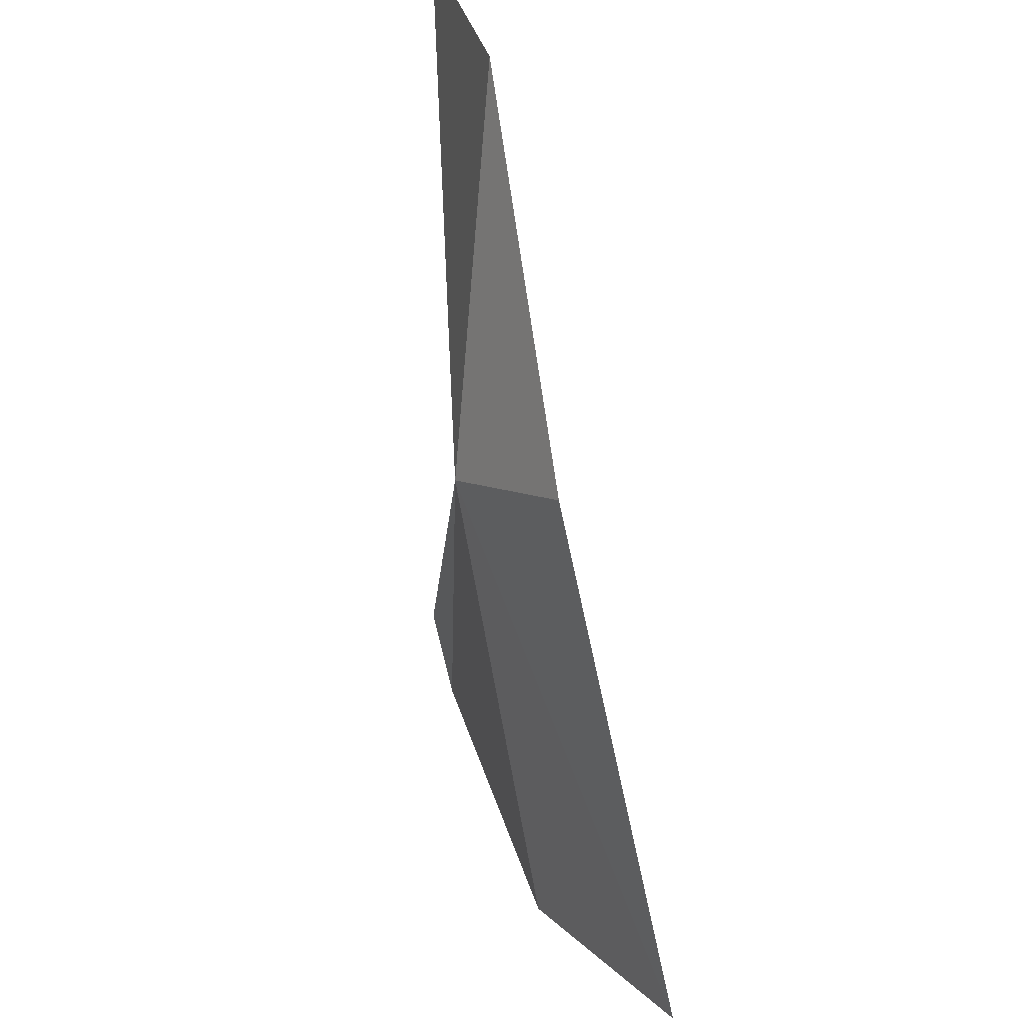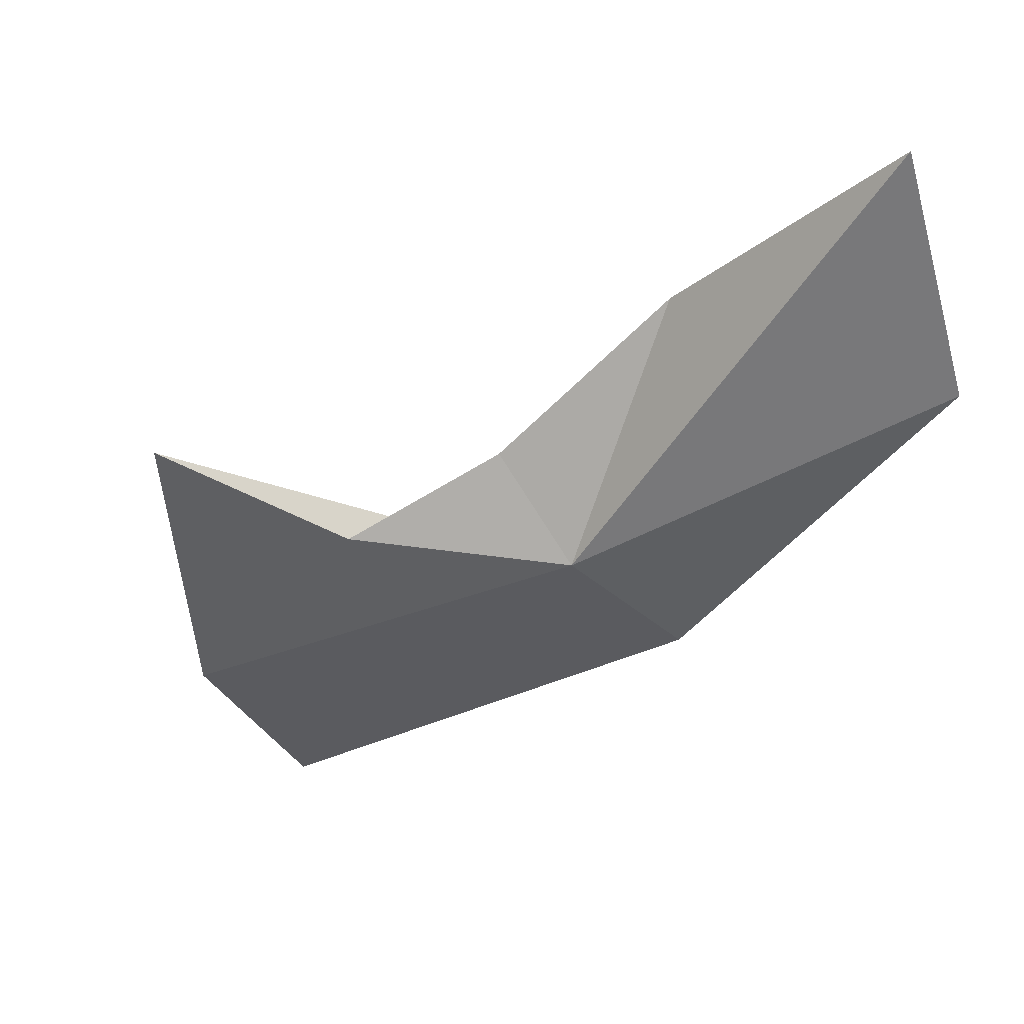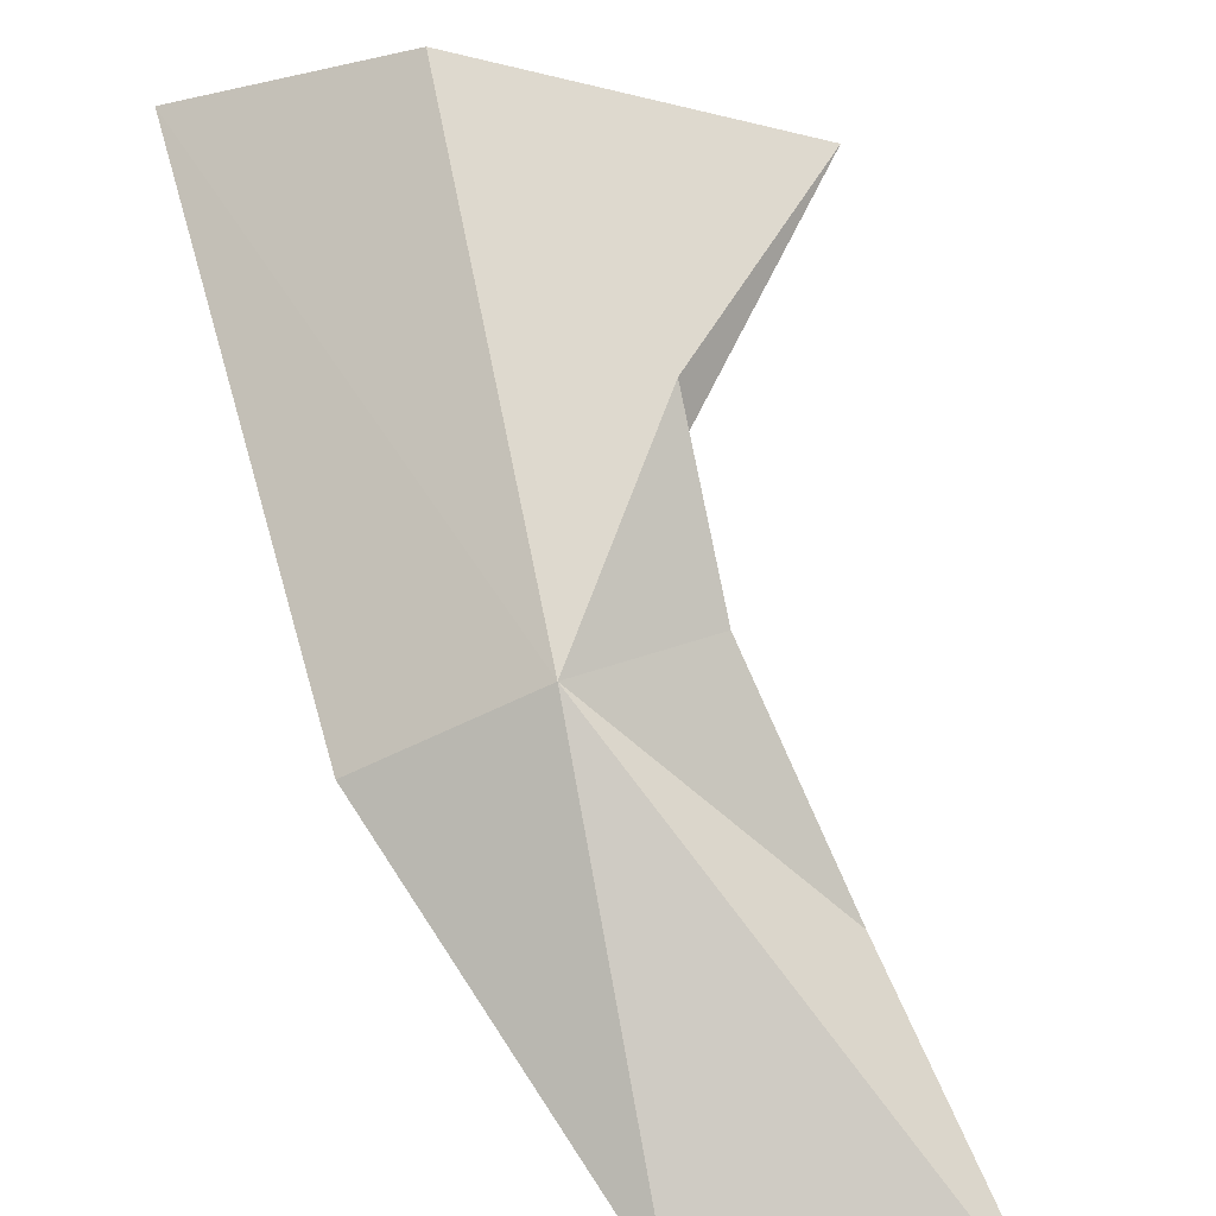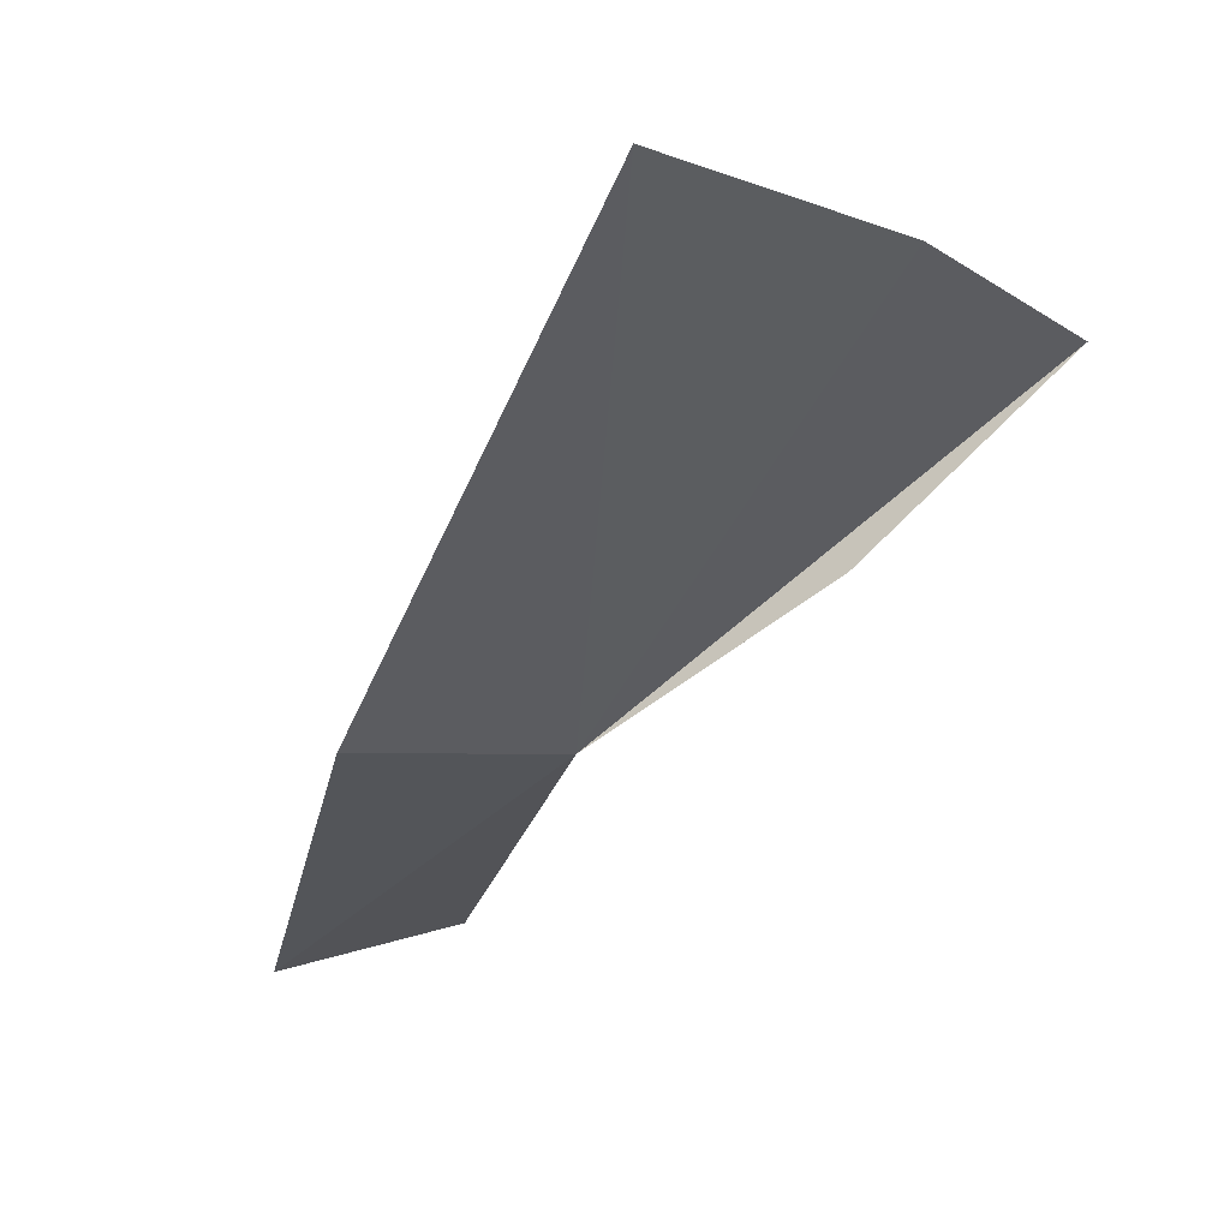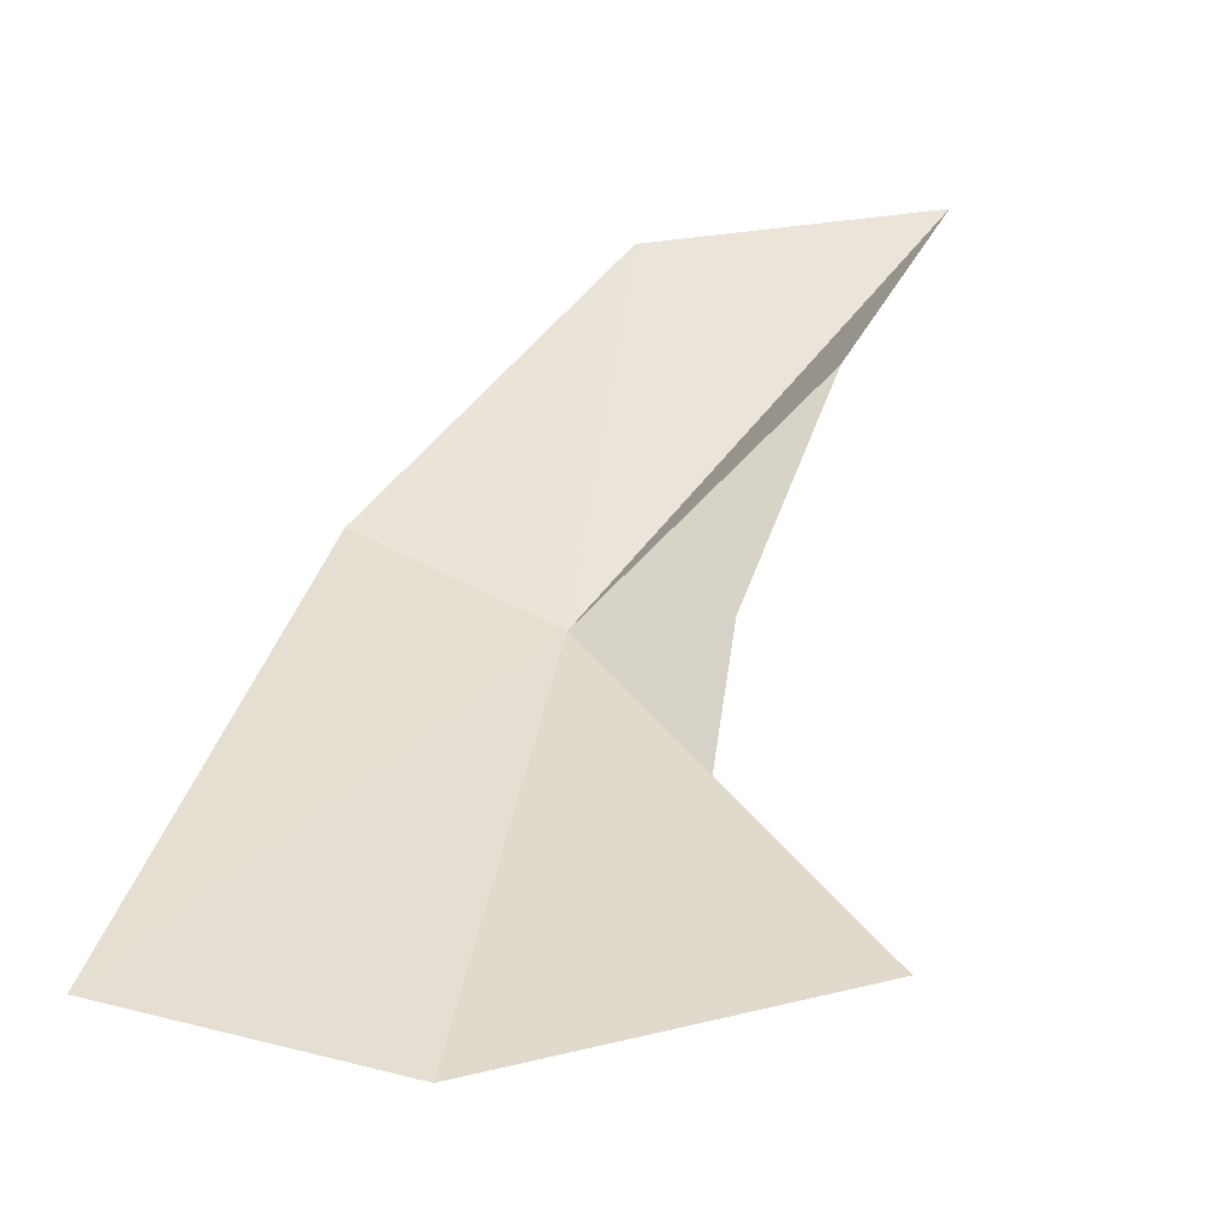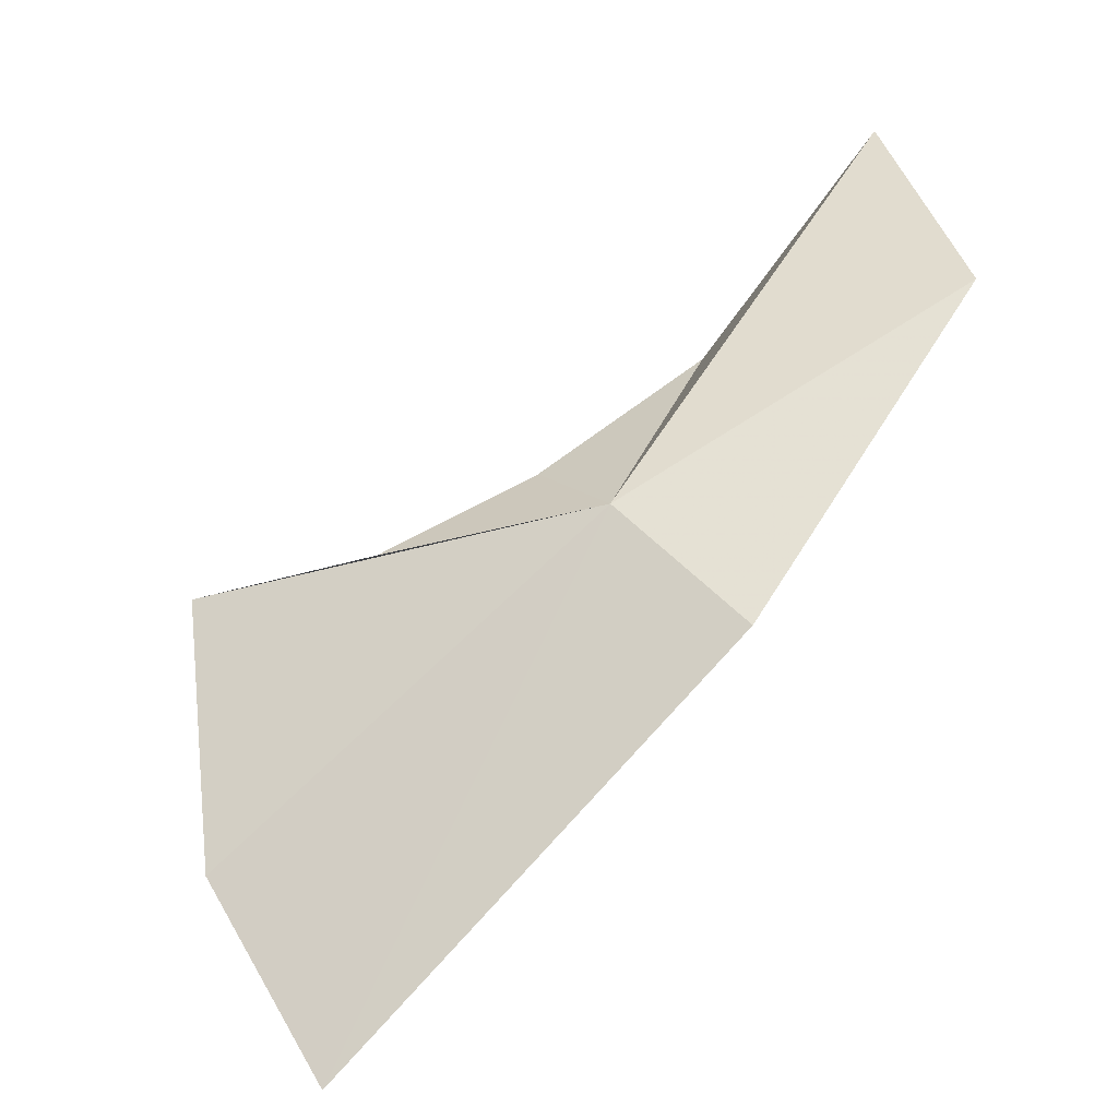
<metadata>
{"format":"obj","ext":"obj","renderer":"f3d","projection":"perspective","resolution":1024,"background":"white","views":[{"elev":-42.7,"azim":48.2,"up":"+Z"},{"elev":20.7,"azim":-26.3,"up":"+Z"},{"elev":-63.1,"azim":-111.5,"up":"+Y"},{"elev":7.5,"azim":-165.5,"up":"+Y"},{"elev":79.7,"azim":-115.6,"up":"+Y"},{"elev":-53.7,"azim":-17.1,"up":"+Z"}]}
</metadata>
<code>
v -3.079 26.14 0.7862
v -3.149 26.22 0.9325
v -2.949 26.12 1.151
v -2.676 25.84 1.055
v -2.895 26.16 0.633
v -2.785 25.83 1.385
v -3.265 26.7 0.2659
v -3.332 26.32 0.8065
v -3.537 26.53 0.8983
v -3.45 26.63 0.4968
f 1 3 2
f 1 5 4
f 1 6 3
f 1 7 5
f 1 2 8
f 1 4 6
f 1 8 9
f 1 10 7
f 1 9 10

</code>
